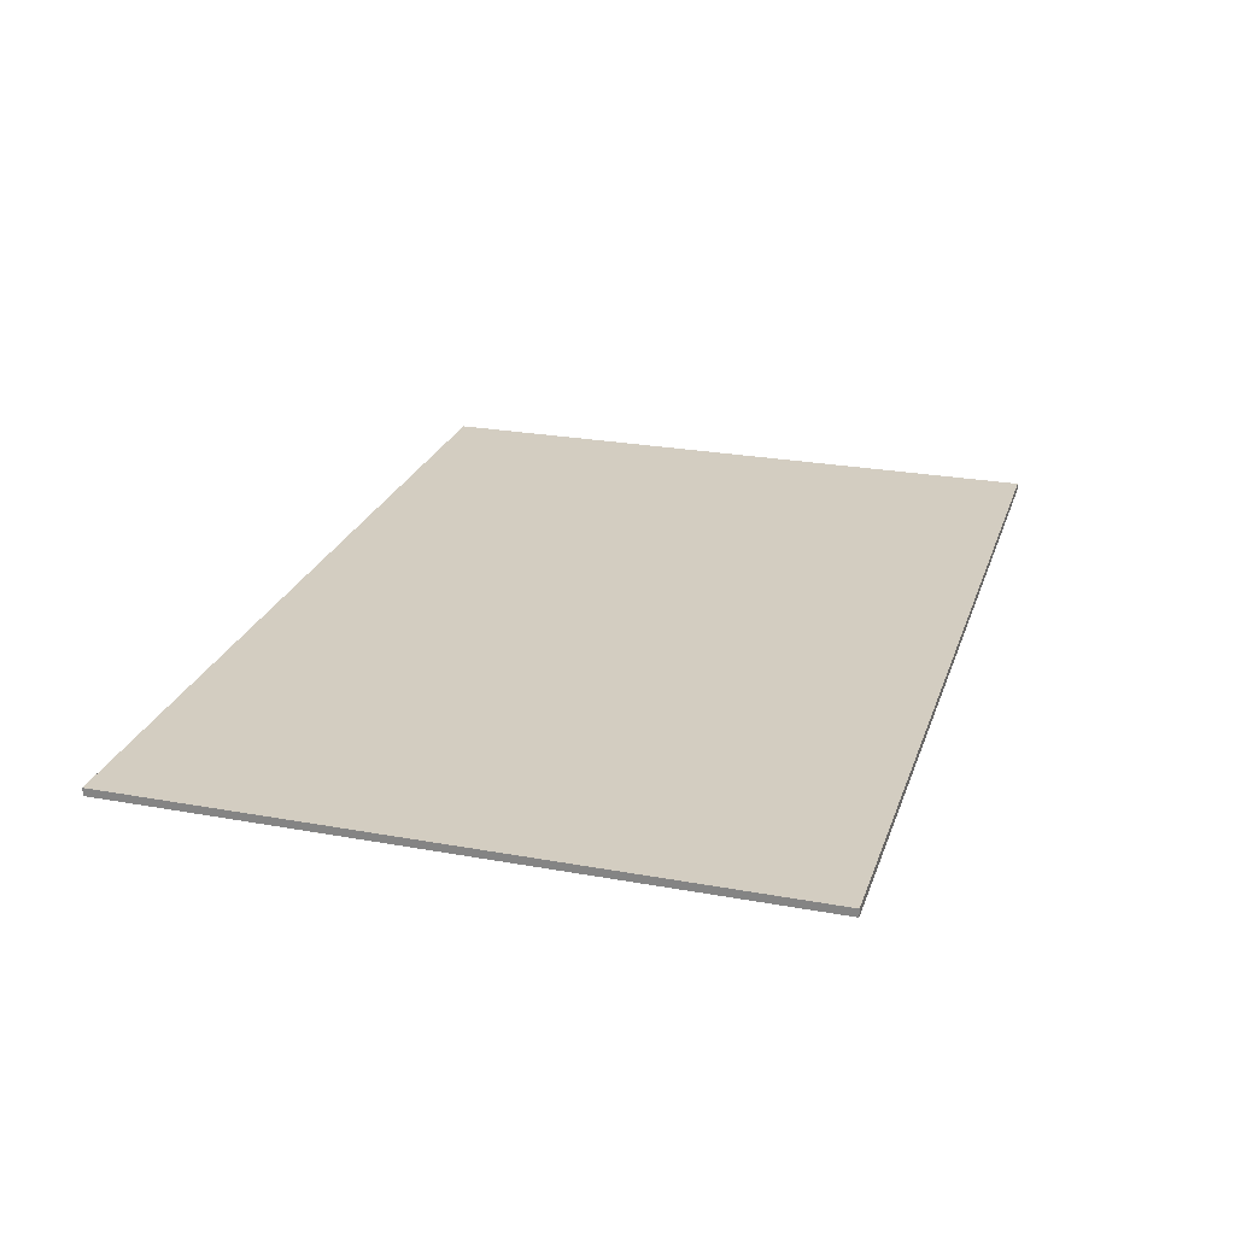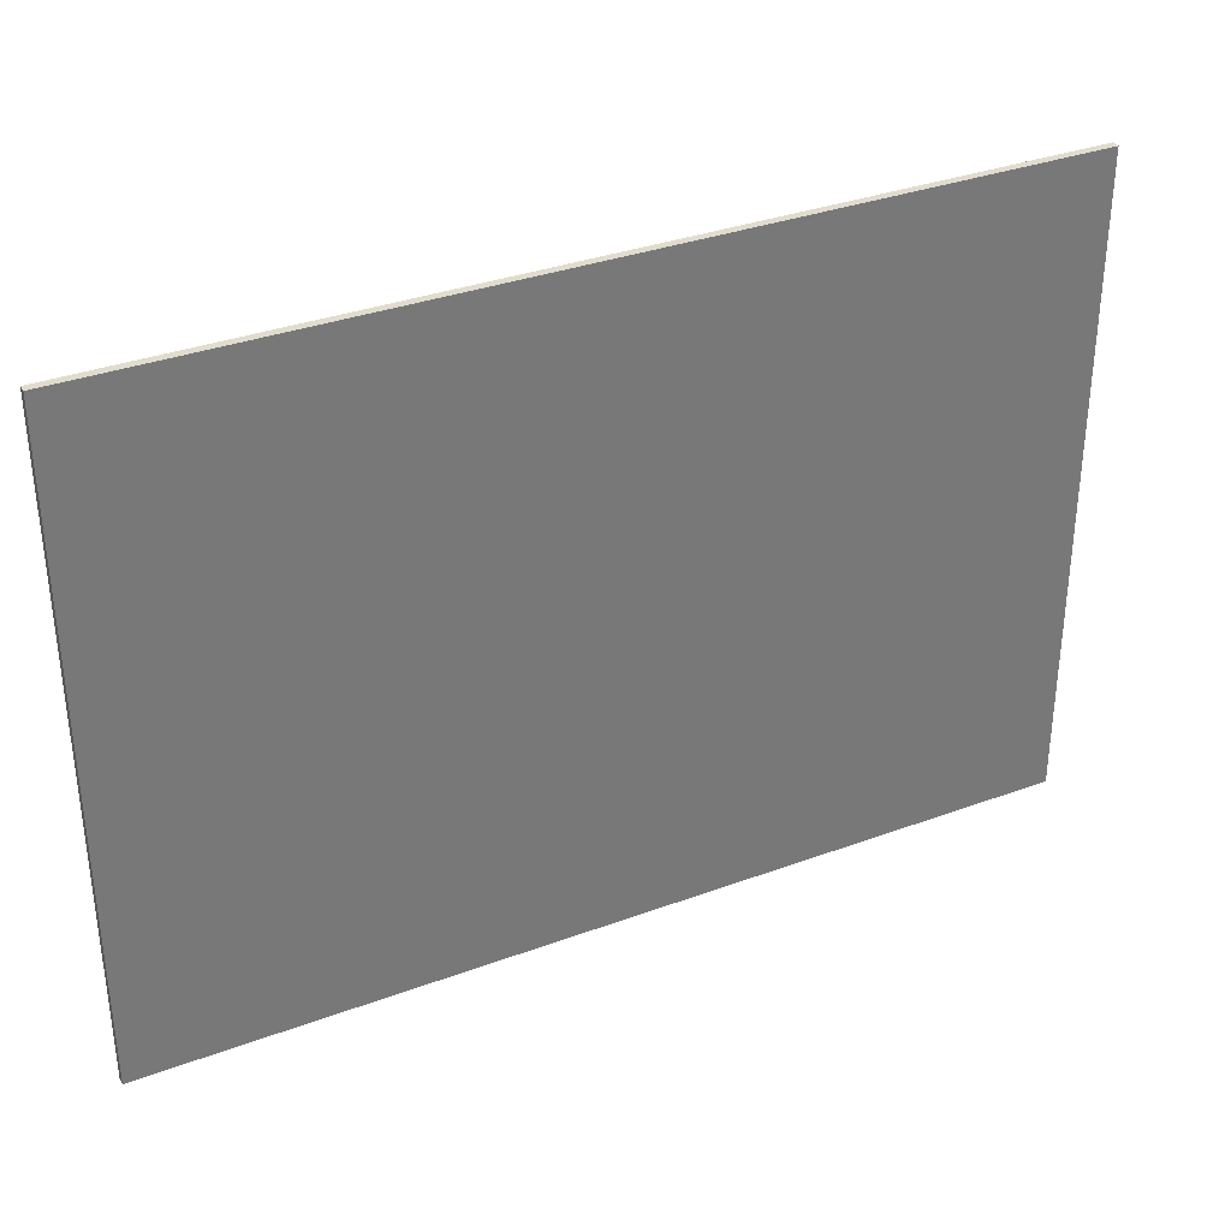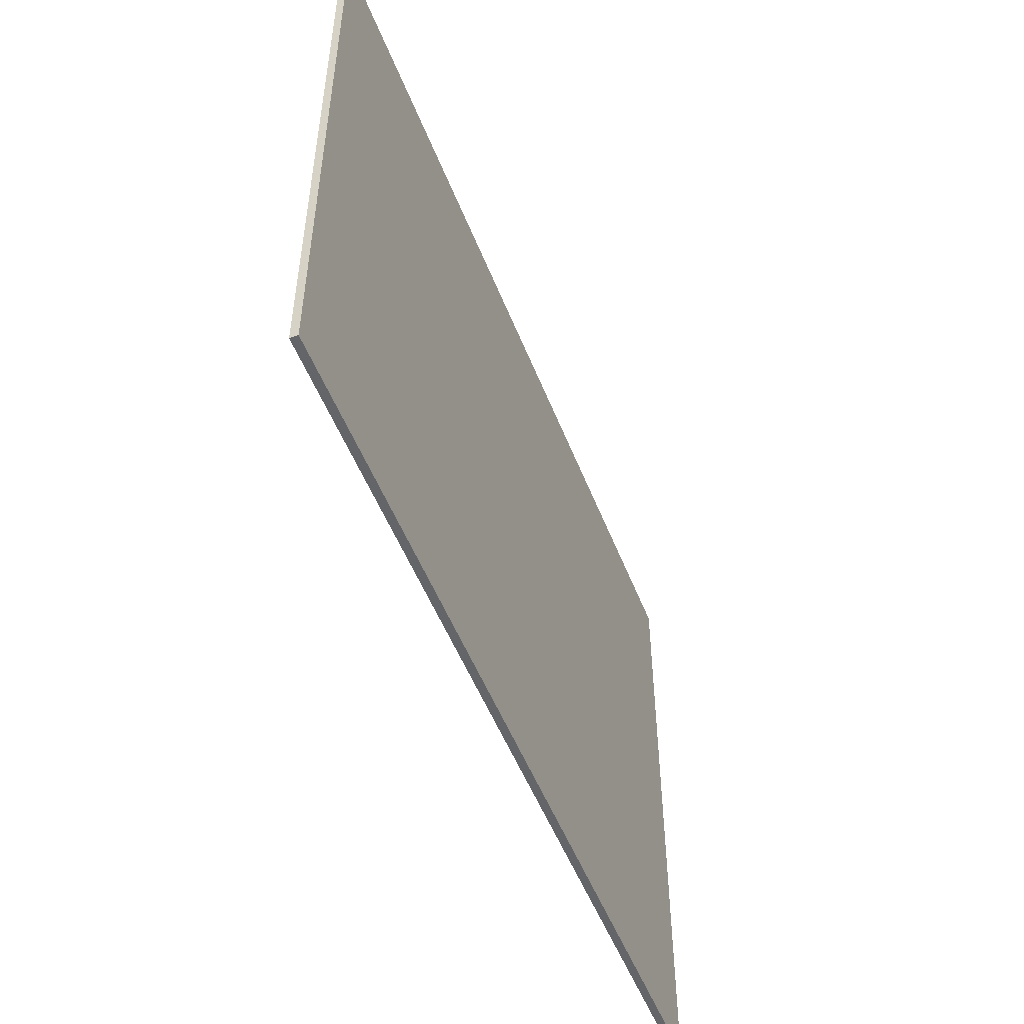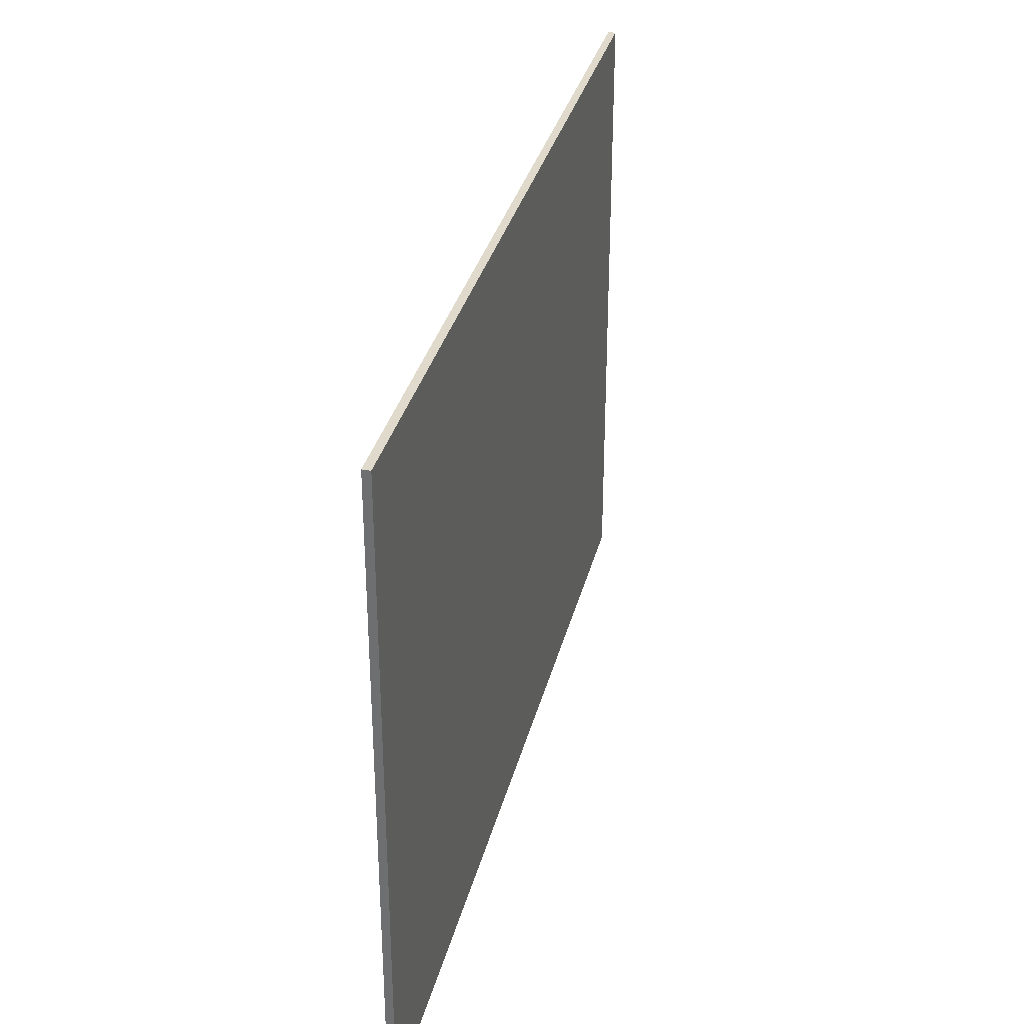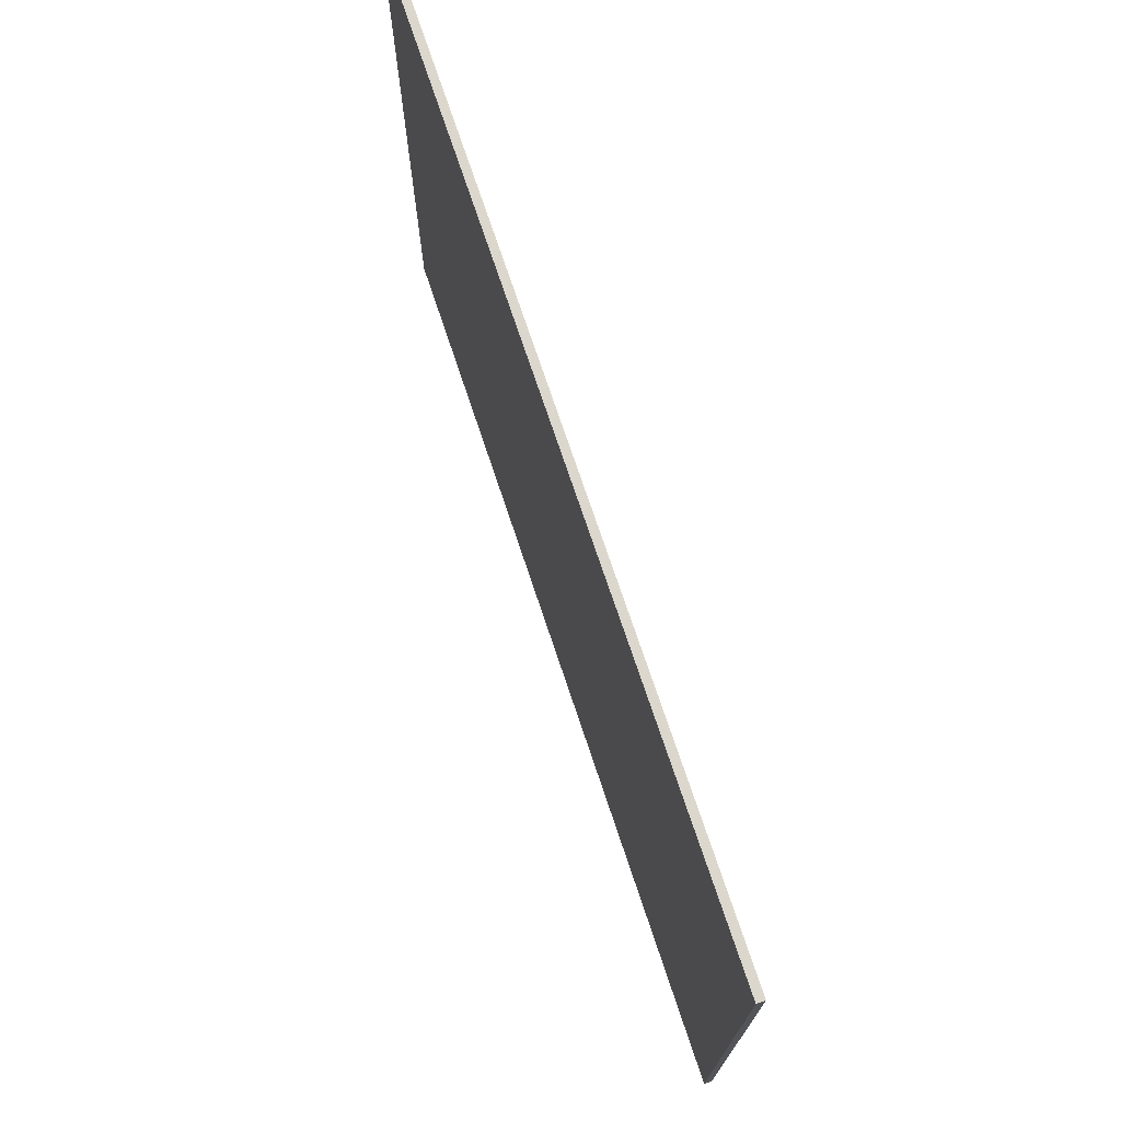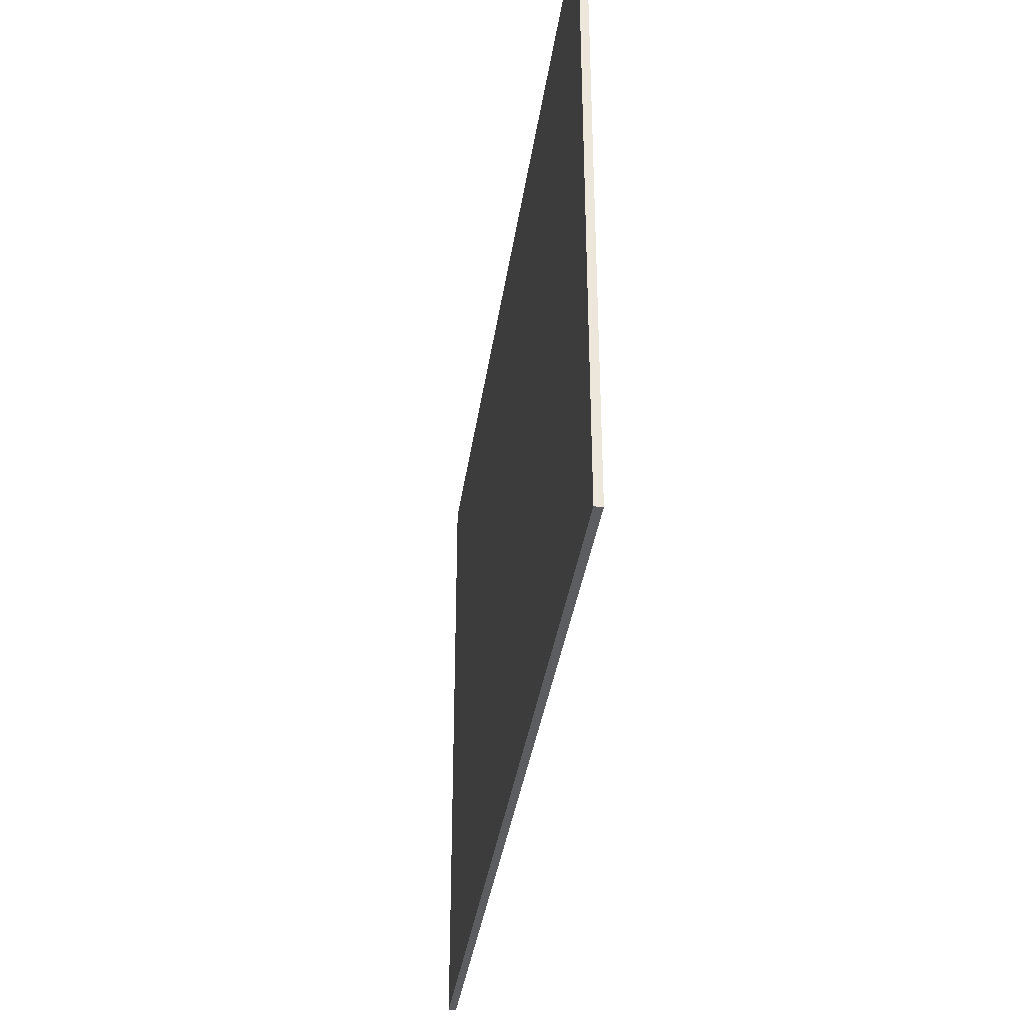
<metadata>
{"format":"obj","ext":"obj","renderer":"f3d","projection":"perspective","resolution":1024,"background":"white","views":[{"elev":24.8,"azim":-73.4,"up":"+Y"},{"elev":34.0,"azim":153.4,"up":"+Z"},{"elev":-51.6,"azim":111.0,"up":"+Z"},{"elev":33.1,"azim":103.6,"up":"+Z"},{"elev":72.8,"azim":71.6,"up":"+Z"},{"elev":-36.2,"azim":82.0,"up":"+Z"}]}
</metadata>
<code>
v -7.5 -7 -7.5
v -7.5 -7 17.5
v -7.5 -6.7 17.5
v -7.5 -6.7 -7.5
v 27.5 -7 -7.5
v -7.5 -7 -7.5
v -7.5 -6.7 -7.5
v 27.5 -6.7 -7.5
v 27.5 -7 17.5
v 27.5 -7 -7.5
v 27.5 -6.7 -7.5
v 27.5 -6.7 17.5
v -7.5 -7 17.5
v 27.5 -7 17.5
v 27.5 -6.7 17.5
v -7.5 -6.7 17.5
v 27.5 -7 17.5
v -7.5 -7 17.5
v -7.5 -7 -7.5
v 27.5 -7 -7.5
v -7.5 -6.7 17.5
v 27.5 -6.7 17.5
v 27.5 -6.7 -7.5
v -7.5 -6.7 -7.5
g d461a318-e2d1-11ea-965c-54bf646e7e1f
f 1 2 4
f 4 2 3
g d4630298-e2d1-11ea-8fcf-54bf646e7e1f
f 5 6 8
f 8 6 7
g d4643b08-e2d1-11ea-b456-54bf646e7e1f
f 9 10 12
f 12 10 11
g d4659a76-e2d1-11ea-b89c-54bf646e7e1f
f 13 14 16
f 16 14 15
g d467211e-e2d1-11ea-89a1-54bf646e7e1f
f 17 18 20
f 20 18 19
g d468cea4-e2d1-11ea-81a3-54bf646e7e1f
f 22 23 21
f 21 23 24

</code>
